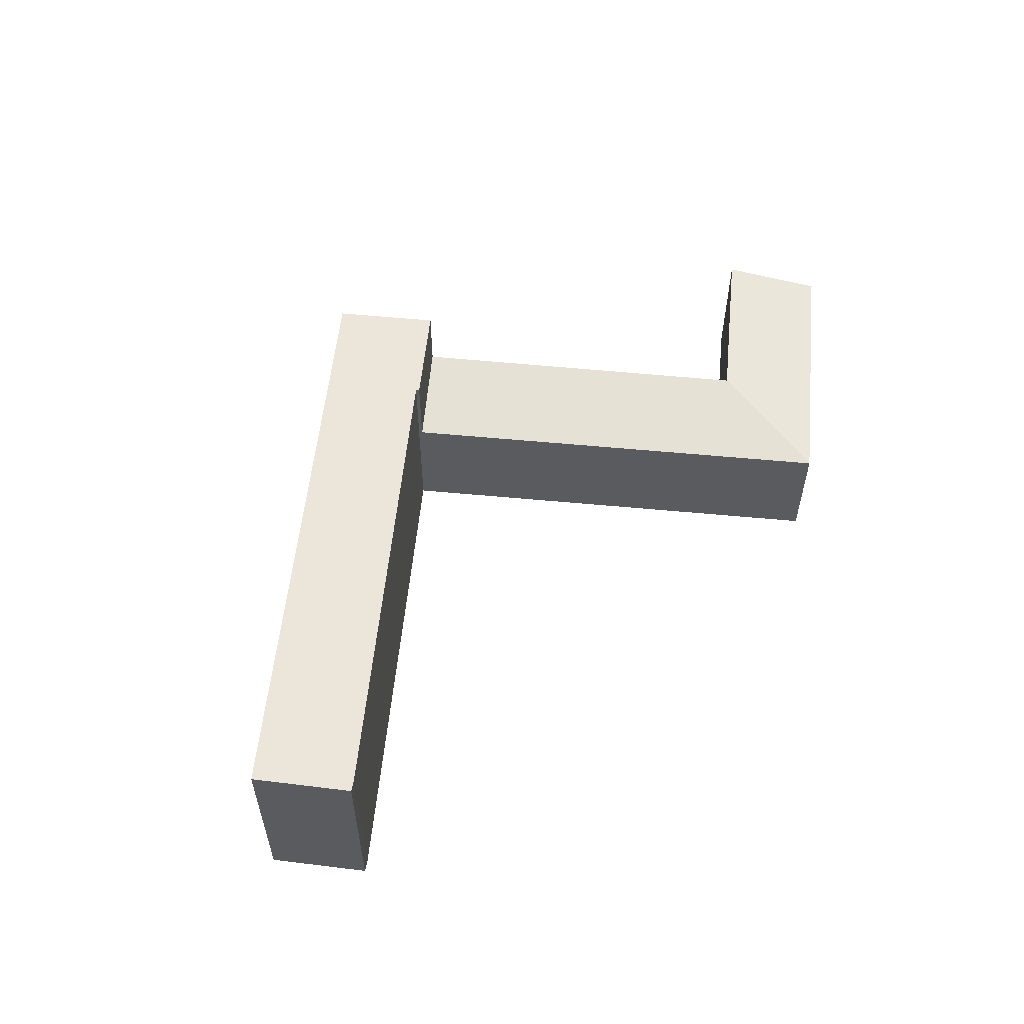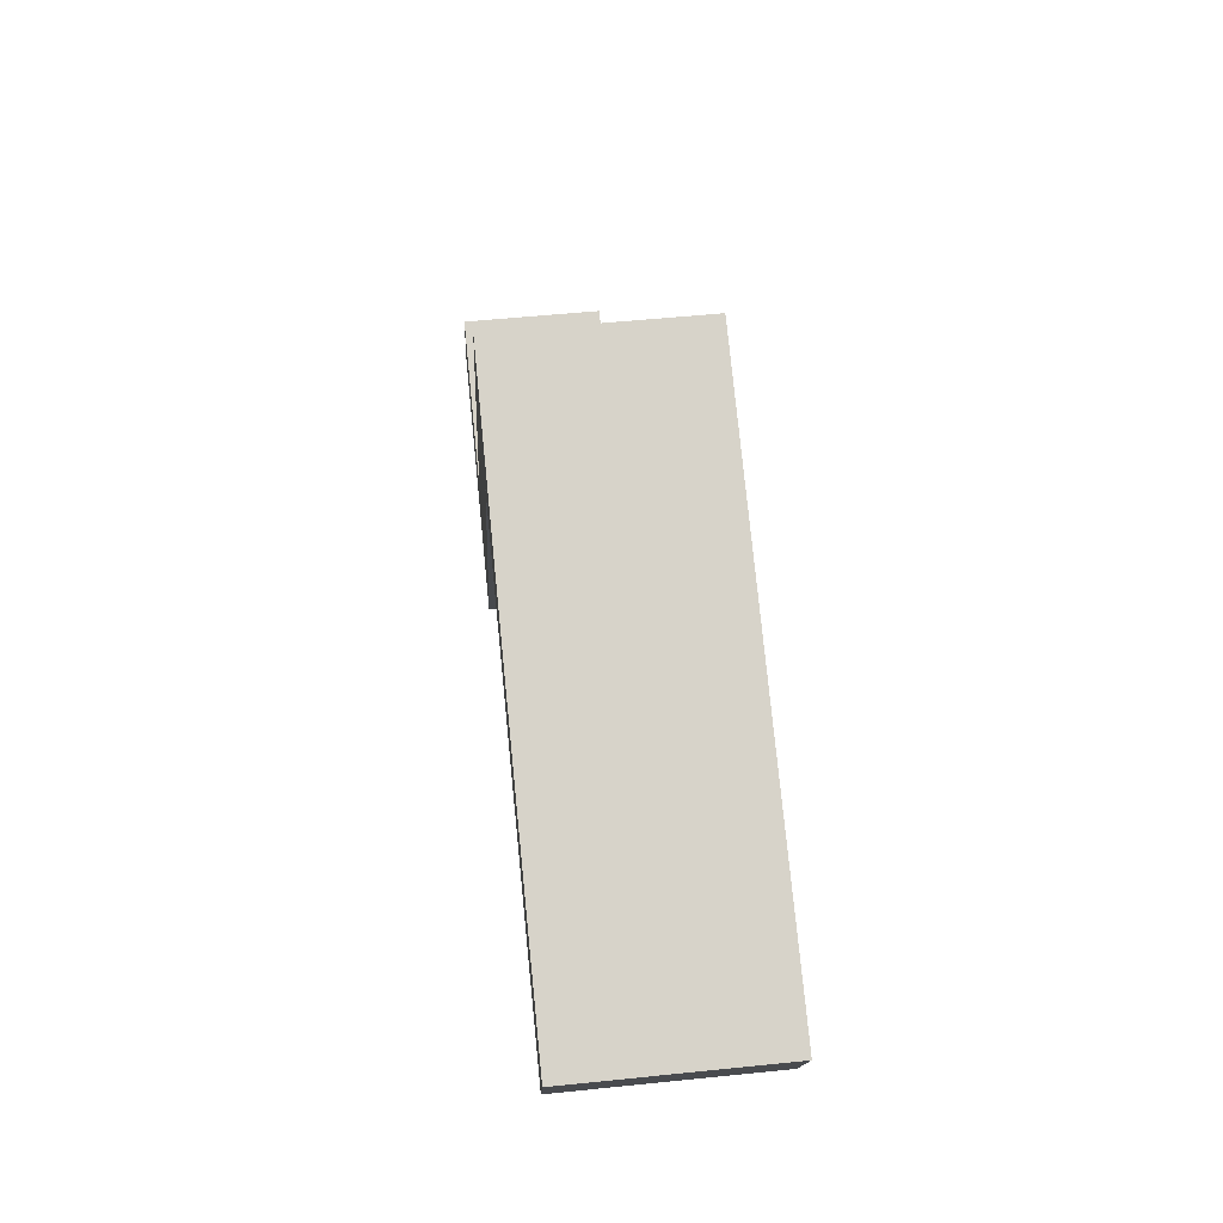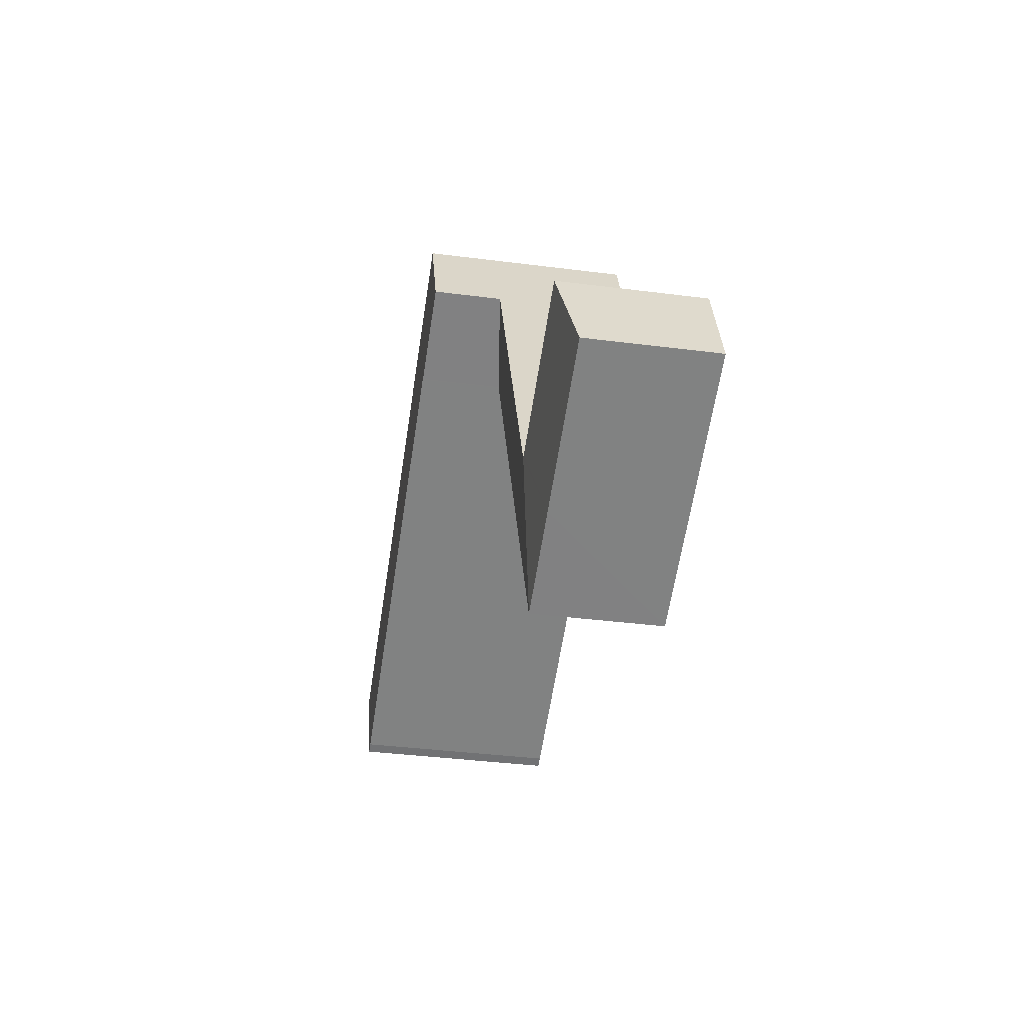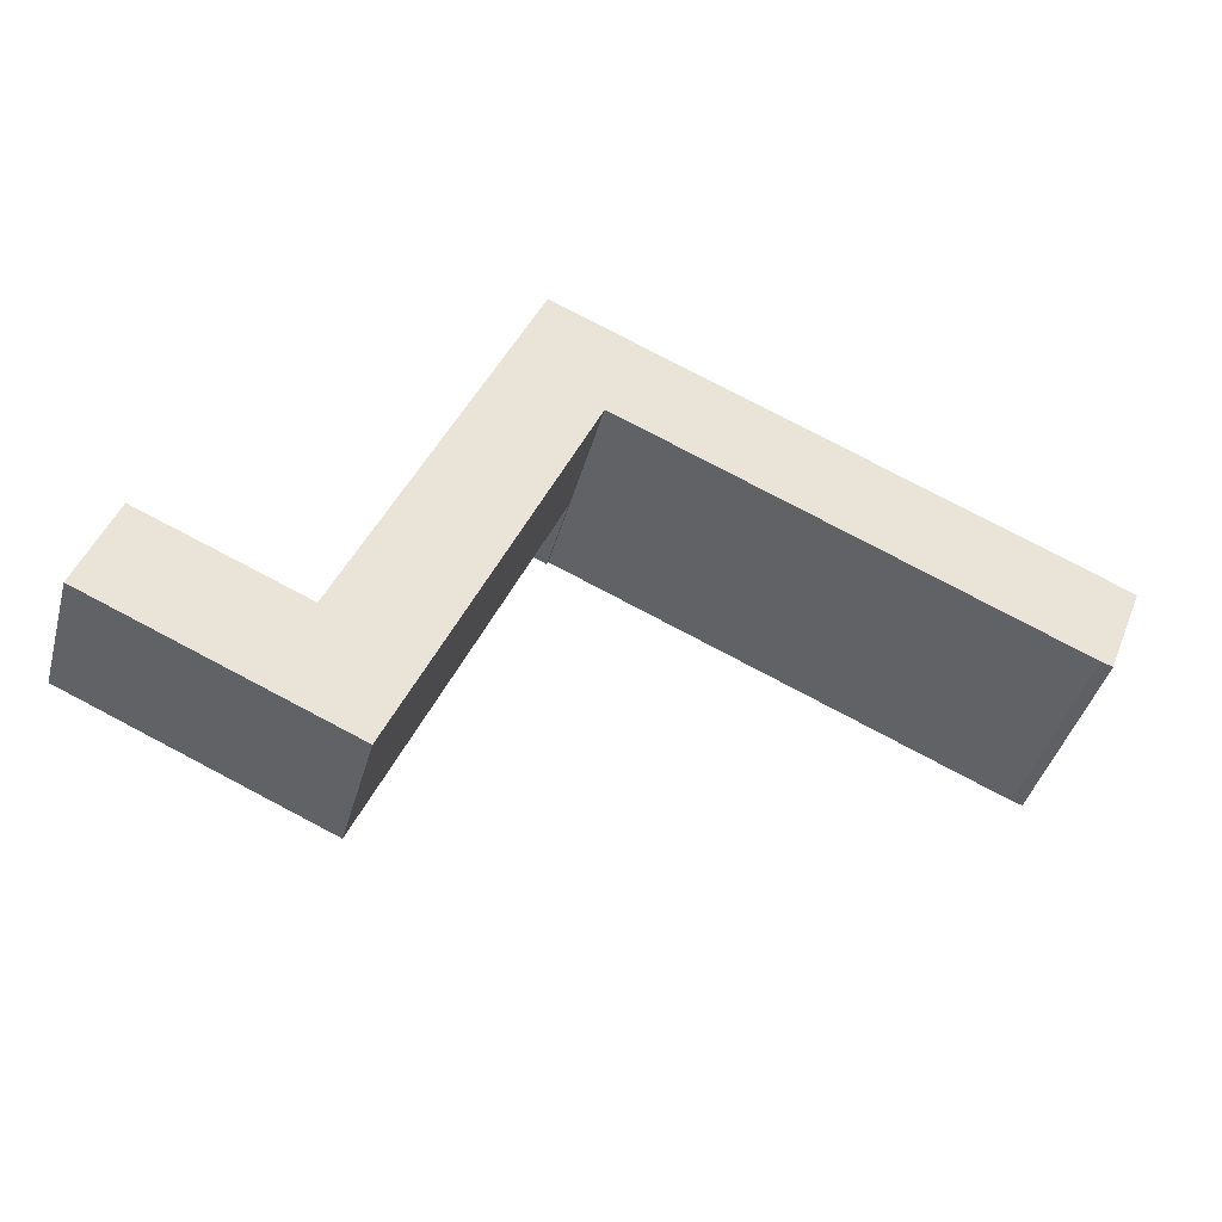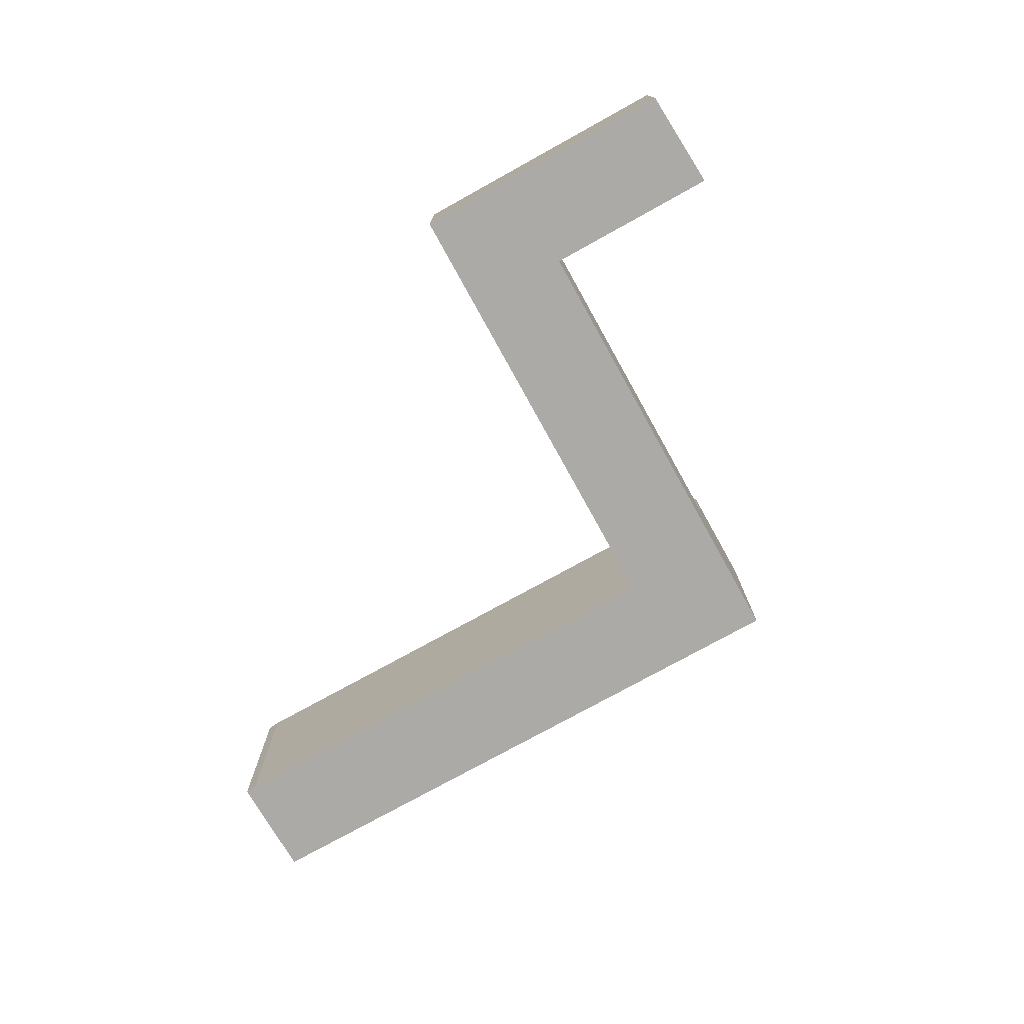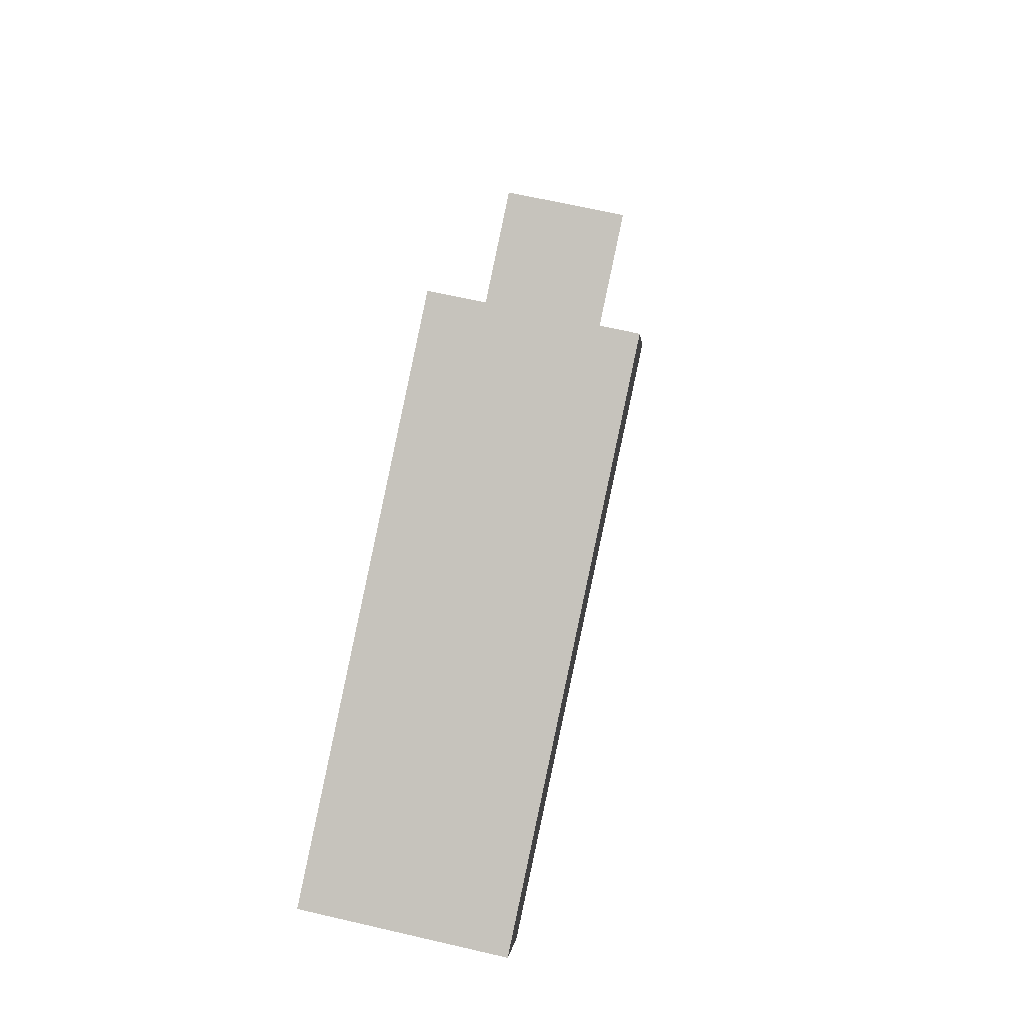
<metadata>
{"format":"obj","ext":"obj","renderer":"f3d","projection":"perspective","resolution":1024,"background":"white","views":[{"elev":56.7,"azim":119.0,"up":"+Y"},{"elev":54.1,"azim":83.8,"up":"+Z"},{"elev":-37.2,"azim":-99.4,"up":"+Z"},{"elev":-42.0,"azim":-15.3,"up":"+Z"},{"elev":-76.0,"azim":-127.7,"up":"+Y"},{"elev":66.7,"azim":103.0,"up":"+Z"}]}
</metadata>
<code>
v  11.44 4.881 -0.474
v  7.716 5.422 1.016
v  7.759 5.42 1.117
v  9.816 4.881 -4.24
v  6.02 4.881 -2.601
v  7.603 5.422 1.064
v  0 4.881 2.989e-16
v  1.367 5.42 3.746
v  16.96 4.881 12.29
v  13.22 5.427 13.89
v  12.14 4.881 1.141
v  11.45 4.881 -0.459
v  1.367 -2.294e-16 3.746
v  7.603 -6.515e-17 1.064
v  7.716 -6.221e-17 1.016
v  13.22 -8.506e-16 13.89
v  16.96 -7.525e-16 12.29
v  7.759 -6.84e-17 1.117
v  12.14 -6.987e-17 1.141
v  11.45 2.811e-17 -0.459
v  11.44 2.902e-17 -0.474
v  9.816 2.596e-16 -4.24
v  6.02 1.593e-16 -2.601
v  0 0 0
v  14.84 8.138 17.68
v  16.96 8.138 12.29
v  13.22 8.138 13.89
v  17.01 8.138 12.42
v  17.1 8.138 12.38
v  34.79 8.138 4.738
v  35.22 8.138 4.594
v  18.68 8.138 16.04
v  36.7 8.138 8.31
v  14.84 -1.083e-15 17.68
v  18.68 -9.82e-16 16.04
v  36.7 -5.088e-16 8.31
v  35.22 -2.813e-16 4.594
v  34.79 -2.901e-16 4.738
v  17.1 -7.579e-16 12.38
v  17.01 -7.604e-16 12.42
g defaultobject
f 1 2 3
f 4 2 1
f 5 2 4
f 2 5 6
f 6 5 7
f 6 7 8
f 9 3 10
f 3 9 11
f 3 11 12
f 3 12 1
f 13 6 8
f 6 13 14
f 6 14 2
f 2 14 15
f 16 9 10
f 9 16 17
f 15 3 2
f 3 15 10
f 10 15 16
f 16 15 18
f 17 11 9
f 11 17 19
f 11 19 12
f 12 19 20
f 21 12 20
f 21 1 12
f 21 4 1
f 4 21 22
f 22 5 4
f 5 22 7
f 7 22 23
f 7 23 24
f 7 13 8
f 13 7 24
f 16 19 17
f 19 16 18
f 19 18 20
f 20 18 21
f 21 18 22
f 22 18 15
f 22 15 23
f 23 15 14
f 23 14 13
f 23 13 24
f 25 26 27
f 26 25 28
f 28 25 29
f 29 25 30
f 30 25 31
f 31 25 32
f 31 32 33
f 34 32 25
f 32 34 33
f 33 34 35
f 33 35 36
f 36 31 33
f 31 36 37
f 37 30 31
f 30 37 38
f 38 29 30
f 29 38 39
f 29 39 28
f 28 39 40
f 17 27 26
f 27 17 16
f 40 26 28
f 26 40 17
f 16 25 27
f 25 16 34
f 35 37 36
f 37 35 34
f 37 34 40
f 40 34 16
f 37 40 38
f 38 40 39
f 40 16 17

</code>
